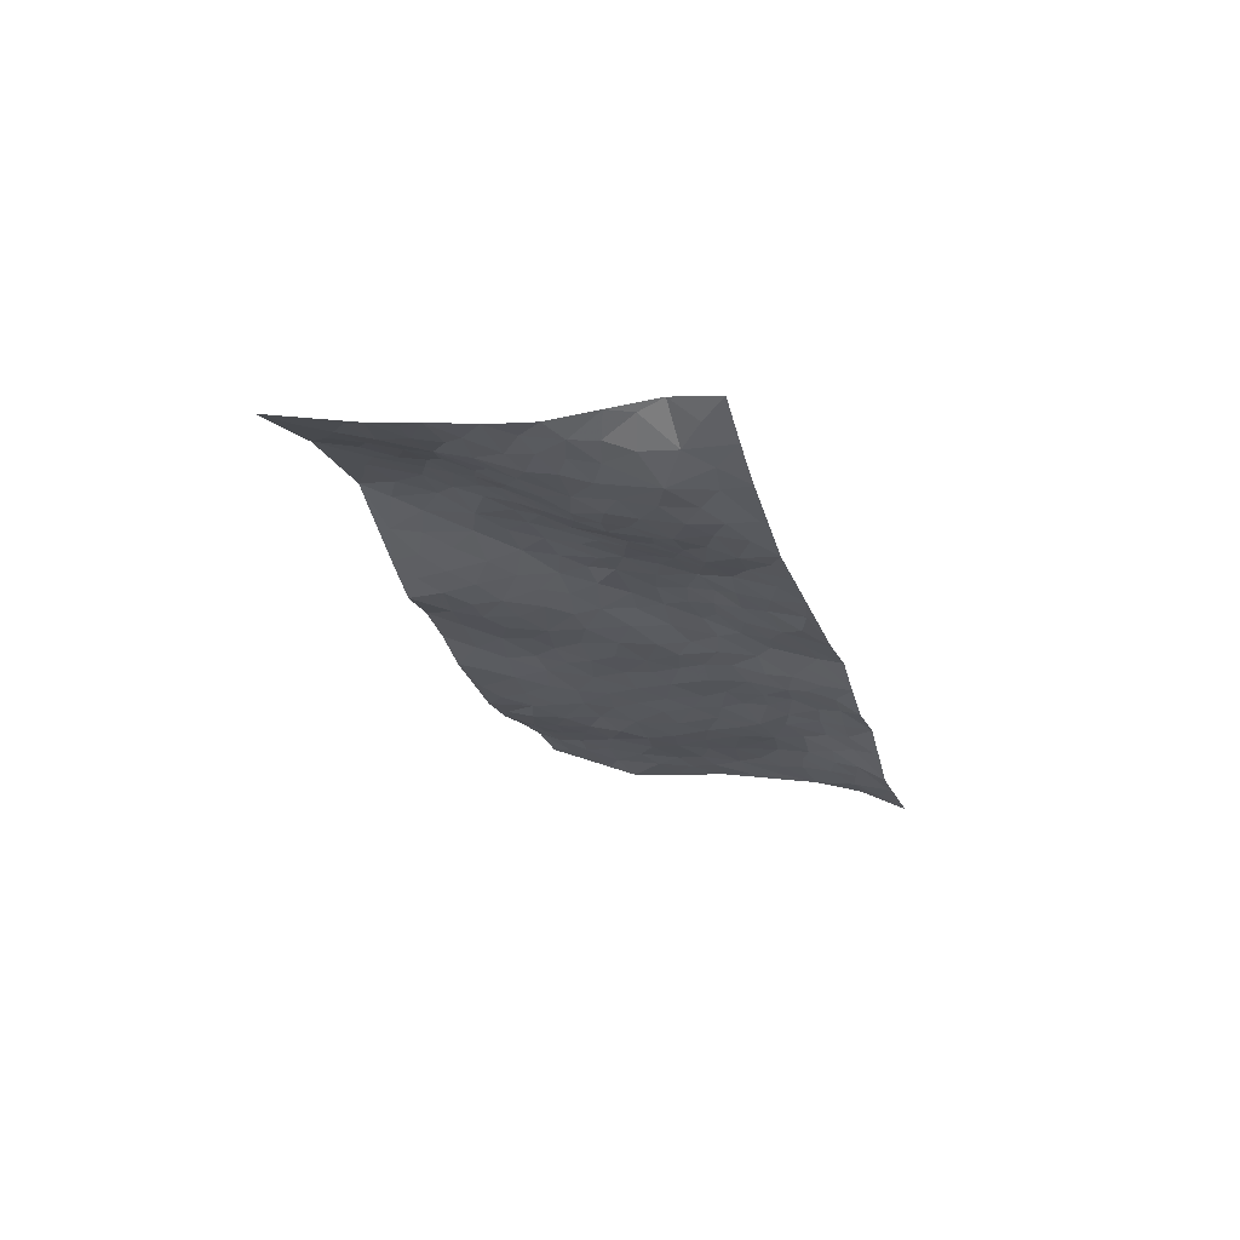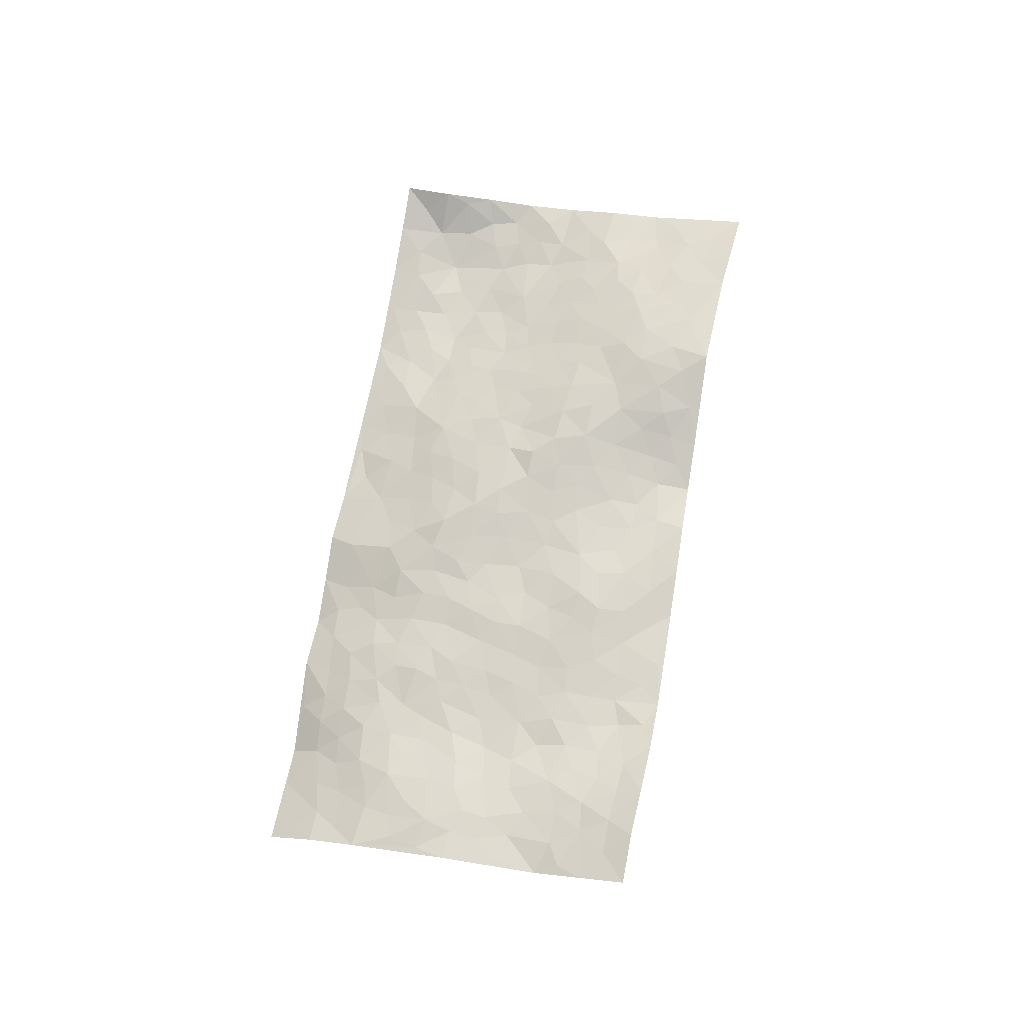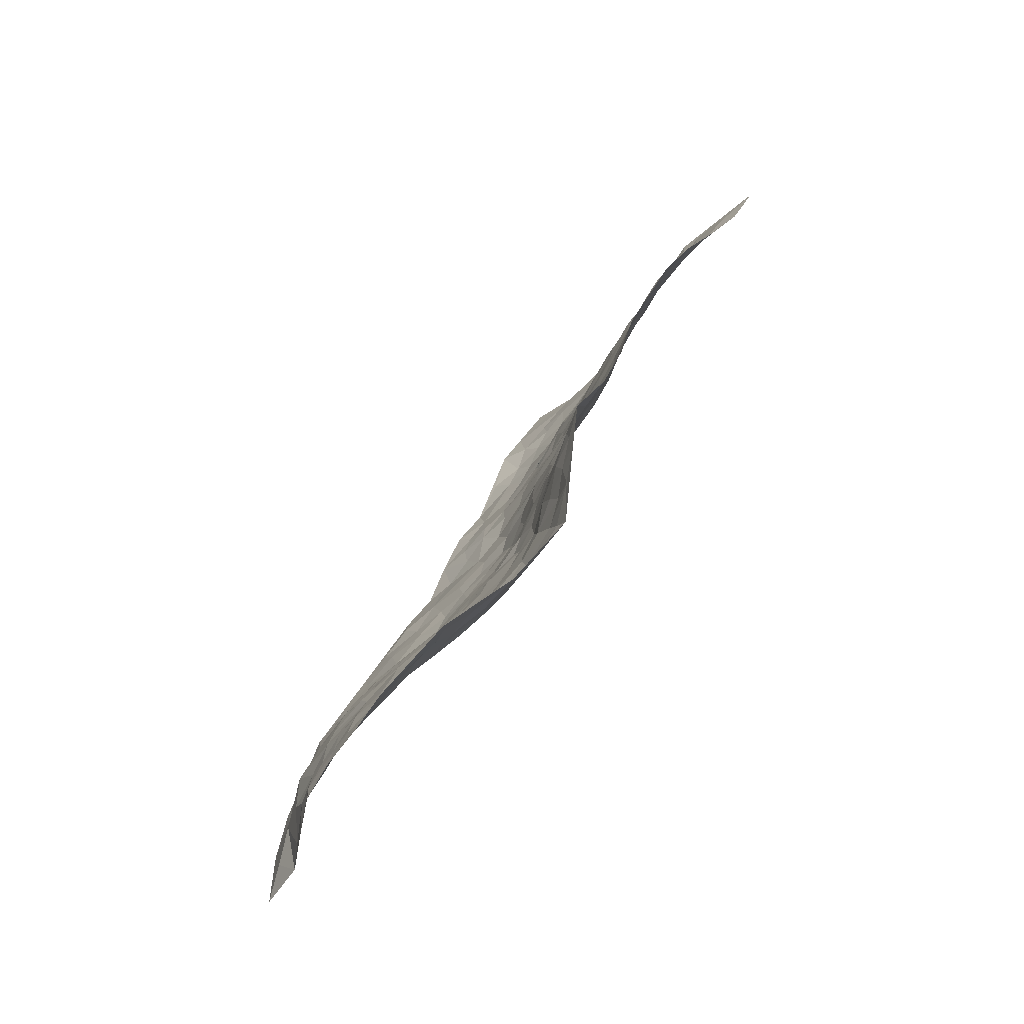
<metadata>
{"format":"obj","ext":"obj","renderer":"f3d","projection":"perspective","resolution":1024,"background":"white","views":[{"elev":-24.3,"azim":-112.8,"up":"+Z"},{"elev":68.5,"azim":61.6,"up":"+Z"},{"elev":77.8,"azim":-60.8,"up":"+Y"}]}
</metadata>
<code>
v -0.4153 0.648 0.04073
v 0.2014 1.411 0.1531
v 1.113 -0.5722 -0.1132
v 1.714 0.166 0.155
v -0.03653 0.8418 0.0145
v -0.1141 1.038 0.04825
v -0.1064 0.8532 0.01465
v 0.3418 0.03747 -0.07131
v -0.2617 0.8385 0.04866
v -0.1698 0.878 0.01891
v -0.2317 0.5019 -0.03514
v -0.3291 0.735 0.06415
v -0.03091 0.712 -0.01356
v -0.3254 0.5758 -0.003545
v -0.1359 0.7895 0.001838
v -0.04048 0.3508 -0.07695
v -0.2807 0.7756 0.04598
v 0.2098 0.3434 -0.0127
v -0.06447 0.7765 -0.005193
v -0.2557 0.6714 -0.001979
v -0.3356 0.6638 0.02065
v -0.239 0.5872 -0.0161
v -0.1045 0.5606 -0.03649
v -0.1769 0.5514 -0.02879
v -0.2122 0.7469 4.725e-05
v -0.2012 0.817 0.01547
v -0.1503 0.6615 -0.03498
v -0.06841 0.6375 -0.03147
v -0.0308 0.9561 0.04147
v -0.1918 0.9408 0.0349
v 0.3748 1.245 0.2108
v 0.0617 0.5464 -0.02884
v 0.6358 -0.01431 -0.02172
v 0.04492 1.226 0.09289
v 0.2887 0.5574 0.05403
v 0.1902 1.096 0.131
v 0.226 1.166 0.1498
v 0.1591 0.7376 0.03983
v 0.2363 0.8659 0.1103
v 0.5603 1.083 0.2321
v 0.02163 1.164 0.08544
v 0.1674 0.8769 0.08111
v 0.4849 0.8373 0.1712
v 0.1162 0.5703 -0.005514
v 0.1209 0.4971 -0.01712
v 0.05511 0.4736 -0.03602
v 0.3689 0.7875 0.1367
v 0.386 0.6777 0.1163
v 0.7517 0.2815 0.05833
v 0.2118 0.4097 -0.000114
v 0.5386 0.6147 0.1346
v 0.4206 0.734 0.1397
v 0.139 0.2706 -0.05385
v 0.277 0.9598 0.1473
v 0.1514 0.4316 -0.02068
v 0.04127 1.056 0.08134
v 0.5142 0.3086 0.06369
v 0.5831 0.2404 0.06418
v 0.8434 0.1825 0.05051
v 0.5932 0.4988 0.1093
v 0.5404 0.5447 0.1207
v 0.7898 0.448 0.08512
v 0.06292 0.7014 0.001541
v 0.108 0.9428 0.07742
v 0.1033 1.253 0.1127
v -0.01515 0.4907 -0.04458
v 0.06141 0.2798 -0.07193
v 0.009971 0.8962 0.03211
v -0.03239 0.5608 -0.03966
v -0.127 0.44 -0.05392
v 0.1511 0.1938 -0.07406
v -0.08426 0.4954 -0.05018
v -0.05233 0.4252 -0.06126
v 0.02672 0.3391 -0.06457
v 0.05302 0.4016 -0.04935
v 0.07009 1.12 0.09141
v 0.129 1.313 0.1245
v 0.07986 0.8885 0.05231
v 0.9393 0.794 0.128
v 0.1283 1.053 0.1043
v 0.09742 0.6309 0.0006769
v 0.2213 0.7049 0.05636
v 0.6854 0.4532 0.09277
v 0.587 0.417 0.09808
v 0.5898 0.3354 0.08493
v 0.3191 0.207 -0.02431
v 0.2968 0.8918 0.139
v -0.02524 1.044 0.0613
v 0.1881 1.016 0.1247
v 0.1708 0.5419 0.01041
v 0.01612 0.642 -0.02158
v 0.3597 0.8605 0.15
v 0.4911 0.4971 0.09989
v 0.3923 0.5187 0.08261
v 0.2267 0.9289 0.1205
v 0.4008 0.1266 -0.02792
v 0.3201 0.674 0.09355
v 0.2436 0.4644 0.0239
v 0.4509 0.5554 0.09999
v 0.4232 0.4252 0.07035
v -0.0356 1.133 0.07283
v 0.1689 0.949 0.1015
v 0.06336 0.9902 0.07139
v 0.123 0.3471 -0.0358
v 0.2556 0.7625 0.08505
v 0.05934 0.7772 0.02287
v 0.4278 0.3497 0.05518
v 0.3683 0.3075 0.02917
v 0.3025 0.816 0.1192
v 0.8636 0.5146 0.09881
v 0.4638 0.1917 0.01061
v 0.4431 0.277 0.03498
v 0.512 0.2375 0.04349
v 0.2253 0.5778 0.03476
v 0.2959 0.2938 -0.005161
v 0.1308 0.8189 0.05002
v 0.1419 0.6763 0.02054
v 0.1964 0.6409 0.032
v 0.4109 0.6136 0.1057
v 0.3435 0.4531 0.05638
v 0.3406 0.603 0.08311
v 0.3205 0.3728 0.03574
v 0.5104 0.3886 0.08452
v 0.1994 0.8098 0.07691
v 0.3845 0.2357 0.005638
v 0.2302 0.2404 -0.0421
v 0.1849 0.48 0.004599
v -0.112 0.9562 0.04143
v -0.07482 0.9067 0.02855
v 0.6623 0.2843 0.07059
v 0.6415 0.07202 0.01972
v 0.712 0.365 0.07476
v 0.645 0.379 0.08974
v 0.7031 0.2167 0.05617
v 1.262 -0.08828 0.03431
v 0.7709 0.217 0.05012
v 0.734 0.09547 0.02856
v 0.8053 0.3576 0.07056
v 1.039 0.7186 0.1214
v 0.4789 0.6736 0.1393
v 1.209 0.4394 0.08356
v 1.335 0.4913 0.09431
v 0.6382 0.7515 0.1384
v 0.8119 0.724 0.1087
v 0.2954 0.4941 0.04725
v 0.3197 0.7436 0.1091
v 0.3157 0.1231 -0.05919
v 0.2311 0.1533 -0.06672
v 0.4339 -0.0436 -0.06261
v 0.8671 0.6767 0.1079
v 0.7456 0.5684 0.1027
v 0.7857 -0.08855 -0.009856
v 0.7794 0.03228 0.01452
v 1.124 0.06101 0.02945
v 1.083 0.1182 0.03721
v 0.7753 -0.155 -0.03071
v 0.8843 -0.128 -0.006614
v 0.881 0.0418 0.02608
v 0.7408 0.4982 0.09409
v 0.6682 0.5365 0.1093
v 0.6612 0.6699 0.1282
v 0.6865 0.6049 0.116
v 0.7662 0.6672 0.1082
v 0.6111 0.5865 0.1275
v 0.8213 0.6046 0.1026
v 1.137 0.644 0.09972
v 0.8814 0.749 0.1158
v 0.6363 0.8354 0.1562
v 0.7095 0.8221 0.1312
v 0.5605 0.8113 0.1678
v 0.7478 0.942 0.1505
v 0.5777 0.6911 0.1509
v 0.5088 0.7501 0.1591
v 0.7255 0.7462 0.1185
v 0.8415 0.8701 0.1112
v 0.9612 0.4597 0.1025
v 0.8775 0.4263 0.08809
v 0.9554 0.2764 0.06733
v 0.8584 0.2609 0.06171
v 0.9506 0.3689 0.08058
v 1.125 0.3328 0.07512
v 1.033 0.3272 0.0765
v 1.008 0.4088 0.09109
v 0.9528 0.6969 0.1186
v 0.8971 0.6071 0.1051
v 0.9715 0.5932 0.1116
v 1.065 0.5407 0.1048
v 1.073 0.4341 0.09305
v 0.8802 0.3356 0.06922
v 0.1899 1.248 0.1396
v 0.3005 1.075 0.172
v 0.1426 1.171 0.115
v 0.2881 1.328 0.182
v 0.2062 1.329 0.1497
v 0.2742 1.24 0.1702
v 0.3056 1.161 0.1814
v 0.4279 1.108 0.2103
v 0.3582 1.113 0.193
v 0.2527 1.026 0.1523
v 0.3894 0.9916 0.1894
v 0.3225 1.008 0.1734
v 0.4817 1.024 0.2117
v 0.5618 0.9313 0.1967
v 0.4934 1.091 0.2206
v 0.4642 0.9301 0.1942
v 0.5578 1.007 0.2138
v 0.6552 0.9796 0.1843
v 0.3937 0.9198 0.1771
v 0.6317 0.9077 0.1783
v 0.6955 0.8961 0.1539
v 0.9356 0.5288 0.1061
v 1.027 0.4831 0.1053
v 1.052 0.6265 0.1125
v 1.142 0.4054 0.08324
v 1.139 0.4939 0.09031
v 1.237 0.5464 0.09489
v 1.135 0.5688 0.0953
v 1.265 0.4823 0.0874
v 0.9356 0.1649 0.04613
v 0.9137 0.2255 0.05929
v 1.086 0.1875 0.05069
v 1.082 0.2665 0.06201
v 1.014 0.223 0.05561
v 0.7286 -0.04896 -0.01413
v 0.9175 -0.02096 0.01983
v 1.016 0.139 0.04331
v 0.844 0.1043 0.03135
v 0.7893 0.8044 0.1139
v 0.7697 0.874 0.1301
v 0.6697 -0.06857 -0.03618
v 0.8317 -0.3327 -0.09744
v 0.694 0.1506 0.03771
v 0.7817 0.1474 0.04062
v 0.945 -0.15 -0.006313
v 1.522 0.3297 0.1342
v 1.258 -0.3943 -0.01587
v 1.222 0.3445 0.07181
v 1.199 -0.04894 0.02898
v 1.178 0.2955 0.06832
v 1.411 -0.204 0.03217
v 1.041 -0.1668 -0.003853
v 1.022 0.06585 0.03297
v 1.136 -0.2232 0.006677
v 1.031 -0.006654 0.02119
v 0.7244 -0.2707 -0.08529
v 0.5567 0.1572 0.02934
v 0.7813 -0.226 -0.0588
v 0.6321 0.1784 0.04866
v 0.8246 -0.03212 0.006968
v 1.184 -0.3172 -0.01066
v 1.123 -0.02043 0.02319
v 0.842 -0.2677 -0.05981
v 0.9483 0.07 0.03439
v 1.041 -0.06839 0.008357
v 0.7014 0.02297 0.004112
v 0.8763 -0.06708 0.006248
v 0.5928 -0.07323 -0.05219
v 0.6315 -0.1893 -0.09325
v 0.5324 -0.1157 -0.08063
v 0.5628 -0.01084 -0.02783
v 0.4921 0.113 -0.005327
v 0.5623 0.07665 0.007244
v 0.9072 -0.2433 -0.03415
v 1.205 -0.1359 0.02212
v 1.059 -0.2714 -0.02027
v 0.8994 -0.3135 -0.06594
v 1.097 -0.0973 0.01122
v 1.107 -0.1633 0.007965
v 1.231 -0.2784 0.002288
v 1.271 -0.003935 0.03319
v 0.9703 -0.2912 -0.04536
v 1.03 -0.3307 -0.05068
v 1.22 -0.2186 0.01428
v 1.29 -0.2963 0.006708
v 1.3 -0.1935 0.02844
v 0.9841 -0.09813 0.001097
v 1.05 -0.3975 -0.06993
v 0.6376 -0.1265 -0.06128
v 0.7018 -0.1734 -0.0576
v 0.4395 0.04434 -0.03706
v 0.4908 -0.006837 -0.03509
v 1.567 -0.01089 0.05667
v 0.9651 -0.3596 -0.08124
v 0.982 -0.2188 -0.01539
v 1.351 -0.2503 0.01879
v 1.361 -0.1517 0.03293
v 1.124 -0.2872 -0.01316
v 0.8443 -0.1936 -0.02906
v 0.9247 -0.4114 -0.1229
v 0.9713 0.01255 0.0235
v 1.118 -0.5033 -0.08698
v 1.183 -0.4862 -0.05448
v 1.109 -0.3566 -0.04225
v 1.121 -0.4341 -0.06244
v 1.002 -0.4689 -0.1155
v 1.189 -0.4129 -0.03962
v 1.201 0.03726 0.02802
v 1.269 0.08043 0.03988
v 1.187 0.1498 0.04371
v 1.411 0.03998 0.0538
v 1.308 0.225 0.06355
v 1.472 -0.09389 0.04438
v 1.334 0.03896 0.0453
v 1.374 -0.05278 0.04362
v 1.37 0.1382 0.06535
v 1.326 -0.09703 0.0365
v 1.409 -0.1075 0.03972
v 1.443 -0.02617 0.04671
v 1.266 0.1595 0.0454
v 1.226 0.2295 0.06046
v 1.151 0.2263 0.05597
v 1.531 0.1436 0.09196
v 1.432 0.2491 0.0886
v 1.452 0.1132 0.07322
v 1.52 0.0599 0.07191
v 1.469 0.1841 0.08964
v 1.639 0.07895 0.1058
v 1.376 0.2084 0.07302
v 1.585 0.04814 0.08172
v 1.491 0.2751 0.1095
v 1.616 0.2457 0.1539
v 1.43 0.412 0.1083
v 1.549 0.2184 0.1171
v 1.617 0.1631 0.1228
v 1.432 0.3305 0.09751
v 1.33 0.3737 0.0767
v 1.265 0.3986 0.07686
v 1.365 0.4298 0.09355
v 1.291 0.3032 0.06906
v 1.367 0.2907 0.07768
f 29 6 128
f 12 21 20
f 26 10 9
f 55 45 46
f 27 19 15
f 26 9 17
f 101 6 88
f 12 1 21
f 7 15 19
f 125 86 96
f 84 123 85
f 129 29 128
f 25 27 15
f 12 20 17
f 73 75 66
f 22 14 11
f 26 17 25
f 9 12 17
f 25 15 26
f 5 129 7
f 52 146 48
f 55 18 50
f 7 19 5
f 20 27 25
f 124 82 105
f 41 76 34
f 20 14 22
f 14 20 21
f 14 21 1
f 24 22 11
f 24 27 22
f 72 66 69
f 69 32 91
f 70 24 11
f 24 23 27
f 17 20 25
f 27 20 22
f 10 15 7
f 10 26 15
f 23 28 27
f 27 13 19
f 28 23 69
f 13 27 28
f 119 121 94
f 10 7 129
f 6 30 128
f 9 10 30
f 36 192 80
f 80 102 89
f 118 81 44
f 64 103 78
f 115 126 86
f 45 32 46
f 91 63 13
f 129 68 29
f 95 87 54
f 95 54 199
f 202 40 204
f 82 97 105
f 29 88 6
f 18 55 104
f 148 126 71
f 38 82 124
f 50 18 122
f 117 82 38
f 5 19 106
f 82 117 118
f 80 64 102
f 127 45 55
f 194 77 190
f 98 35 114
f 39 124 105
f 127 50 98
f 106 19 13
f 66 75 46
f 39 95 42
f 63 117 38
f 95 89 102
f 101 56 76
f 51 140 99
f 18 53 126
f 62 83 132
f 45 127 90
f 112 113 57
f 103 29 68
f 130 85 58
f 109 39 105
f 35 94 121
f 113 246 58
f 151 165 163
f 120 100 94
f 114 127 98
f 192 190 65
f 95 39 87
f 36 191 37
f 67 104 74
f 56 101 88
f 13 63 106
f 192 34 76
f 268 241 243
f 108 115 125
f 93 84 60
f 133 84 85
f 156 288 157
f 101 76 41
f 80 103 64
f 105 97 146
f 99 61 51
f 92 109 47
f 125 96 111
f 158 227 153
f 75 104 55
f 69 66 32
f 81 91 32
f 106 78 68
f 42 64 78
f 77 34 65
f 24 70 72
f 75 73 16
f 16 71 67
f 2 34 77
f 13 28 91
f 103 56 88
f 56 80 76
f 72 69 23
f 11 16 70
f 16 73 70
f 16 67 74
f 115 18 126
f 24 72 23
f 73 72 70
f 16 74 75
f 72 73 66
f 32 45 44
f 84 83 60
f 66 46 32
f 78 106 116
f 117 63 81
f 67 53 104
f 103 68 78
f 69 91 28
f 36 80 89
f 106 38 116
f 106 68 5
f 81 118 117
f 62 132 138
f 32 44 81
f 53 67 71
f 57 58 85
f 123 100 107
f 93 60 61
f 33 230 224
f 8 96 147
f 132 133 130
f 140 48 119
f 93 100 123
f 122 98 50
f 164 60 160
f 53 71 126
f 125 112 108
f 193 194 195
f 75 55 46
f 63 91 81
f 56 103 80
f 196 198 31
f 18 104 53
f 121 48 97
f 38 106 63
f 118 97 82
f 97 35 121
f 51 172 140
f 130 134 49
f 87 39 109
f 288 252 263
f 97 114 35
f 47 43 92
f 57 113 58
f 248 130 58
f 34 101 41
f 114 90 127
f 116 124 42
f 145 94 35
f 118 114 97
f 167 79 175
f 98 145 35
f 85 123 57
f 43 47 52
f 199 36 89
f 42 78 116
f 159 83 62
f 88 29 103
f 74 104 75
f 118 44 90
f 173 140 172
f 42 95 102
f 190 192 37
f 65 190 77
f 89 95 199
f 125 111 112
f 92 87 109
f 18 115 122
f 177 180 176
f 112 57 107
f 109 105 146
f 93 94 100
f 285 286 275
f 96 86 147
f 137 232 131
f 57 123 107
f 87 92 208
f 49 134 136
f 132 130 49
f 161 164 162
f 50 127 55
f 122 108 107
f 122 107 100
f 48 140 52
f 118 90 114
f 99 119 94
f 123 84 93
f 36 37 192
f 48 121 119
f 120 122 100
f 39 42 124
f 38 124 116
f 248 58 246
f 44 45 90
f 98 122 120
f 146 52 47
f 94 93 99
f 168 209 170
f 212 183 188
f 202 197 200
f 42 102 64
f 107 108 112
f 99 93 61
f 8 280 96
f 112 111 113
f 125 115 86
f 115 108 122
f 128 30 10
f 5 68 129
f 10 129 128
f 132 49 138
f 83 84 133
f 130 133 85
f 83 133 132
f 248 134 130
f 156 152 224
f 151 110 165
f 212 186 211
f 153 224 249
f 254 251 244
f 246 261 262
f 225 158 249
f 49 136 179
f 185 184 150
f 214 188 181
f 181 188 182
f 161 163 174
f 143 170 172
f 110 211 185
f 184 79 167
f 174 228 169
f 62 110 159
f 163 150 144
f 210 169 229
f 170 143 168
f 176 211 110
f 98 120 145
f 94 145 120
f 48 146 97
f 109 146 47
f 148 86 126
f 147 86 148
f 71 8 148
f 8 147 148
f 244 276 254
f 232 136 134
f 174 143 161
f 60 83 160
f 163 162 151
f 159 160 83
f 261 281 262
f 259 281 149
f 219 220 59
f 246 113 111
f 33 255 131
f 157 256 152
f 137 255 153
f 230 278 279
f 262 260 33
f 154 155 242
f 131 255 137
f 248 131 232
f 281 280 149
f 259 258 278
f 220 179 59
f 159 151 160
f 162 160 151
f 164 61 60
f 228 174 144
f 144 174 163
f 159 110 151
f 161 172 164
f 186 184 185
f 161 162 163
f 61 164 51
f 160 162 164
f 187 217 213
f 150 163 165
f 205 202 200
f 79 184 139
f 170 43 173
f 174 169 143
f 161 143 172
f 167 144 150
f 176 180 183
f 172 170 173
f 223 226 221
f 185 150 165
f 99 140 119
f 207 206 203
f 172 51 164
f 43 52 173
f 173 52 140
f 167 175 228
f 228 229 169
f 210 168 169
f 177 110 62
f 189 138 179
f 62 138 177
f 136 232 233
f 181 182 222
f 150 184 167
f 178 180 189
f 49 179 138
f 177 138 189
f 180 178 182
f 178 179 220
f 307 308 304
f 222 223 221
f 215 187 188
f 176 183 212
f 187 213 186
f 214 215 188
f 185 211 186
f 237 181 239
f 182 188 183
f 110 185 165
f 216 215 141
f 211 176 212
f 182 183 180
f 176 110 177
f 213 184 186
f 178 189 179
f 177 189 180
f 195 190 37
f 197 198 200
f 195 194 190
f 34 192 65
f 80 192 76
f 37 196 195
f 194 2 77
f 193 2 194
f 196 37 191
f 31 193 195
f 198 196 191
f 31 195 196
f 199 201 191
f 197 204 31
f 198 191 201
f 31 198 197
f 201 199 54
f 36 199 191
f 54 208 201
f 208 43 205
f 208 54 87
f 198 201 200
f 206 205 203
f 43 170 203
f 210 207 209
f 40 202 206
f 31 204 40
f 197 202 204
f 208 205 200
f 43 203 205
f 205 206 202
f 203 209 207
f 171 40 207
f 40 206 207
f 208 200 201
f 43 208 92
f 170 209 203
f 168 143 169
f 207 210 171
f 168 210 209
f 188 187 212
f 212 187 186
f 166 139 213
f 184 213 139
f 237 214 181
f 215 214 141
f 216 141 218
f 213 217 166
f 142 166 216
f 217 216 166
f 187 215 217
f 216 217 215
f 237 141 214
f 142 216 218
f 223 222 182
f 179 136 59
f 223 220 219
f 267 238 251
f 237 327 141
f 223 182 178
f 158 290 253
f 220 223 178
f 59 233 227
f 233 59 136
f 248 246 131
f 153 249 158
f 251 254 267
f 223 219 226
f 111 261 246
f 297 251 238
f 276 256 157
f 167 228 144
f 229 228 175
f 175 171 229
f 229 171 210
f 260 257 33
f 265 271 272
f 266 289 283
f 269 243 250
f 249 224 152
f 266 283 271
f 227 233 137
f 253 227 158
f 325 313 320
f 135 264 275
f 310 329 239
f 270 298 297
f 249 256 225
f 275 273 269
f 311 222 221
f 155 154 299
f 234 276 157
f 310 311 299
f 222 239 181
f 221 226 155
f 266 263 252
f 242 290 244
f 264 273 275
f 273 264 243
f 242 244 154
f 276 290 225
f 288 234 157
f 240 282 302
f 275 286 306
f 225 290 158
f 234 263 284
f 241 254 276
f 233 232 137
f 137 153 227
f 264 135 238
f 244 251 154
f 260 259 257
f 227 253 219
f 33 224 255
f 154 297 299
f 240 302 307
f 297 154 251
f 264 268 243
f 253 226 219
f 271 284 263
f 277 294 293
f 290 242 253
f 241 234 284
f 59 227 219
f 242 155 226
f 252 245 231
f 157 152 156
f 257 230 33
f 152 256 249
f 278 230 257
f 262 33 131
f 224 153 255
f 259 278 257
f 134 248 232
f 230 279 224
f 96 261 111
f 261 96 280
f 280 281 261
f 246 262 131
f 252 247 245
f 268 267 241
f 283 277 272
f 288 247 252
f 275 274 285
f 295 291 294
f 267 268 264
f 263 234 288
f 309 310 299
f 290 276 244
f 283 272 271
f 267 254 241
f 265 243 241
f 236 240 285
f 297 238 270
f 303 305 298
f 241 276 234
f 221 155 299
f 272 277 293
f 250 243 287
f 286 285 240
f 284 271 265
f 271 263 266
f 295 3 291
f 225 256 276
f 241 284 265
f 289 266 231
f 3 292 291
f 321 235 323
f 293 294 296
f 279 278 258
f 245 279 258
f 279 156 224
f 260 281 259
f 280 8 149
f 262 281 260
f 231 266 252
f 267 264 238
f 306 304 270
f 283 289 295
f 243 269 273
f 236 269 250
f 294 292 296
f 274 236 285
f 269 274 275
f 250 287 293
f 245 289 231
f 236 274 269
f 156 279 247
f 242 226 253
f 247 279 245
f 243 265 287
f 288 156 247
f 265 272 293
f 296 292 236
f 293 287 265
f 295 294 277
f 277 283 295
f 236 250 296
f 289 3 295
f 292 294 291
f 293 296 250
f 300 304 308
f 325 320 235
f 329 330 326
f 270 304 303
f 270 303 298
f 309 305 301
f 135 306 270
f 299 297 298
f 298 309 299
f 238 135 270
f 300 314 305
f 303 300 305
f 304 306 307
f 300 303 304
f 282 319 315
f 322 325 235
f 275 306 135
f 307 306 286
f 240 307 286
f 308 307 302
f 302 282 308
f 308 282 315
f 305 309 298
f 310 309 301
f 310 301 329
f 310 239 311
f 222 311 239
f 299 311 221
f 319 312 315
f 312 323 316
f 301 305 318
f 305 314 316
f 300 308 315
f 316 314 312
f 312 314 315
f 315 314 300
f 323 312 324
f 316 313 318
f 282 4 317
f 330 313 325
f 4 321 324
f 235 320 323
f 282 317 319
f 312 319 317
f 326 325 322
f 316 320 313
f 316 318 305
f 142 218 327
f 327 218 141
f 316 323 320
f 324 312 317
f 4 324 317
f 321 323 324
f 318 313 330
f 328 326 322
f 326 327 329
f 329 327 237
f 326 328 327
f 322 142 328
f 327 328 142
f 329 237 239
f 301 318 330
f 326 330 325
f 330 329 301

</code>
